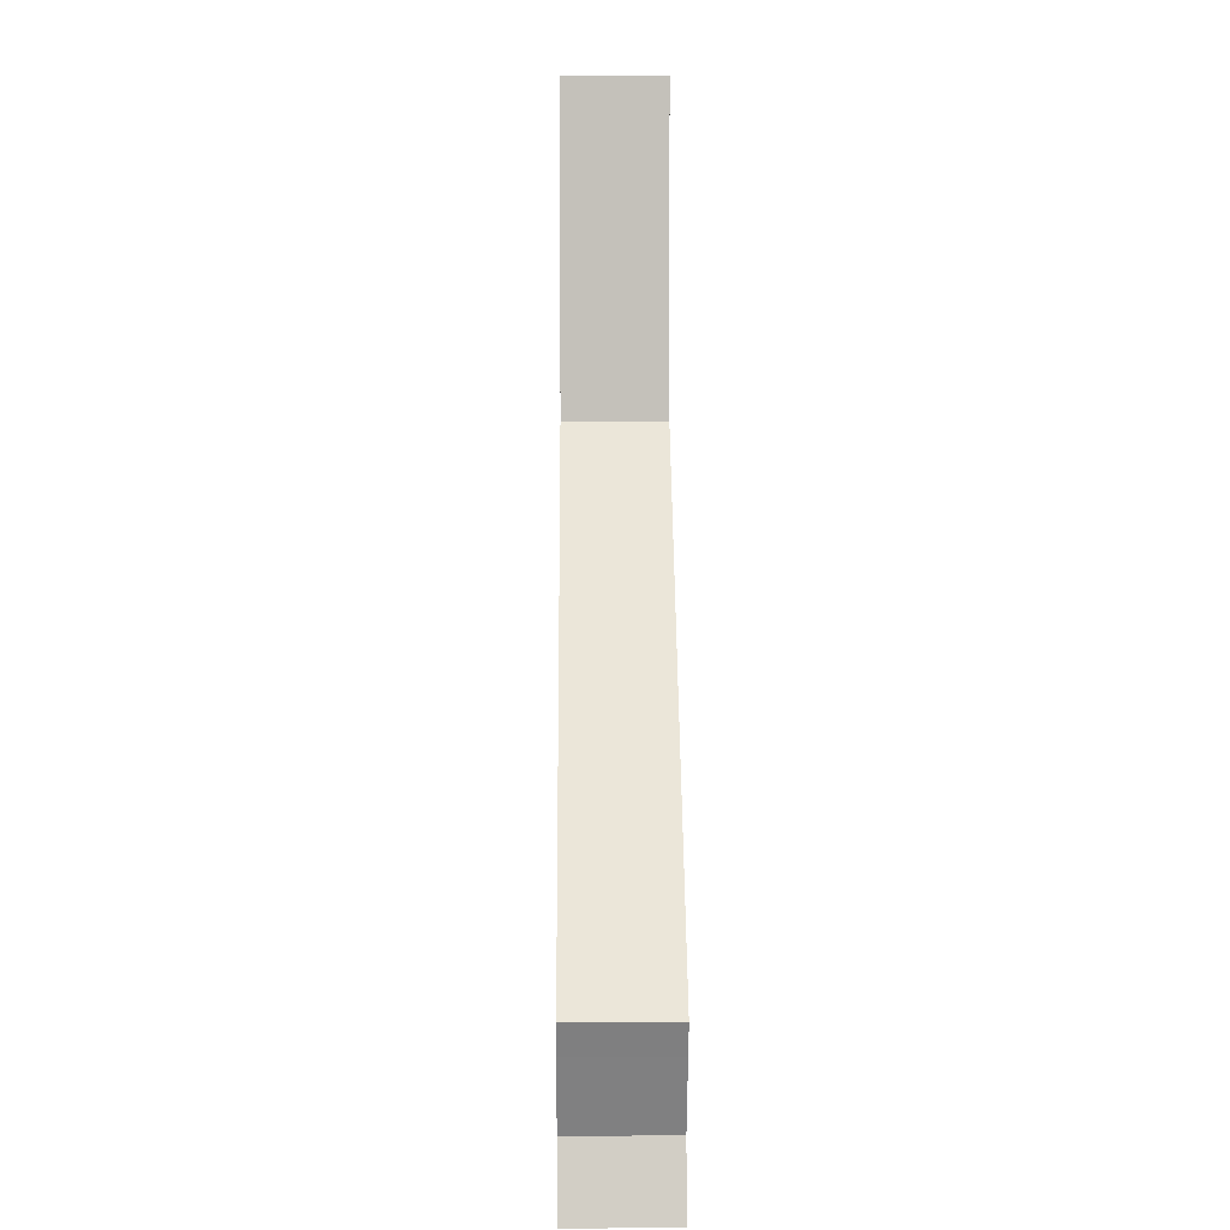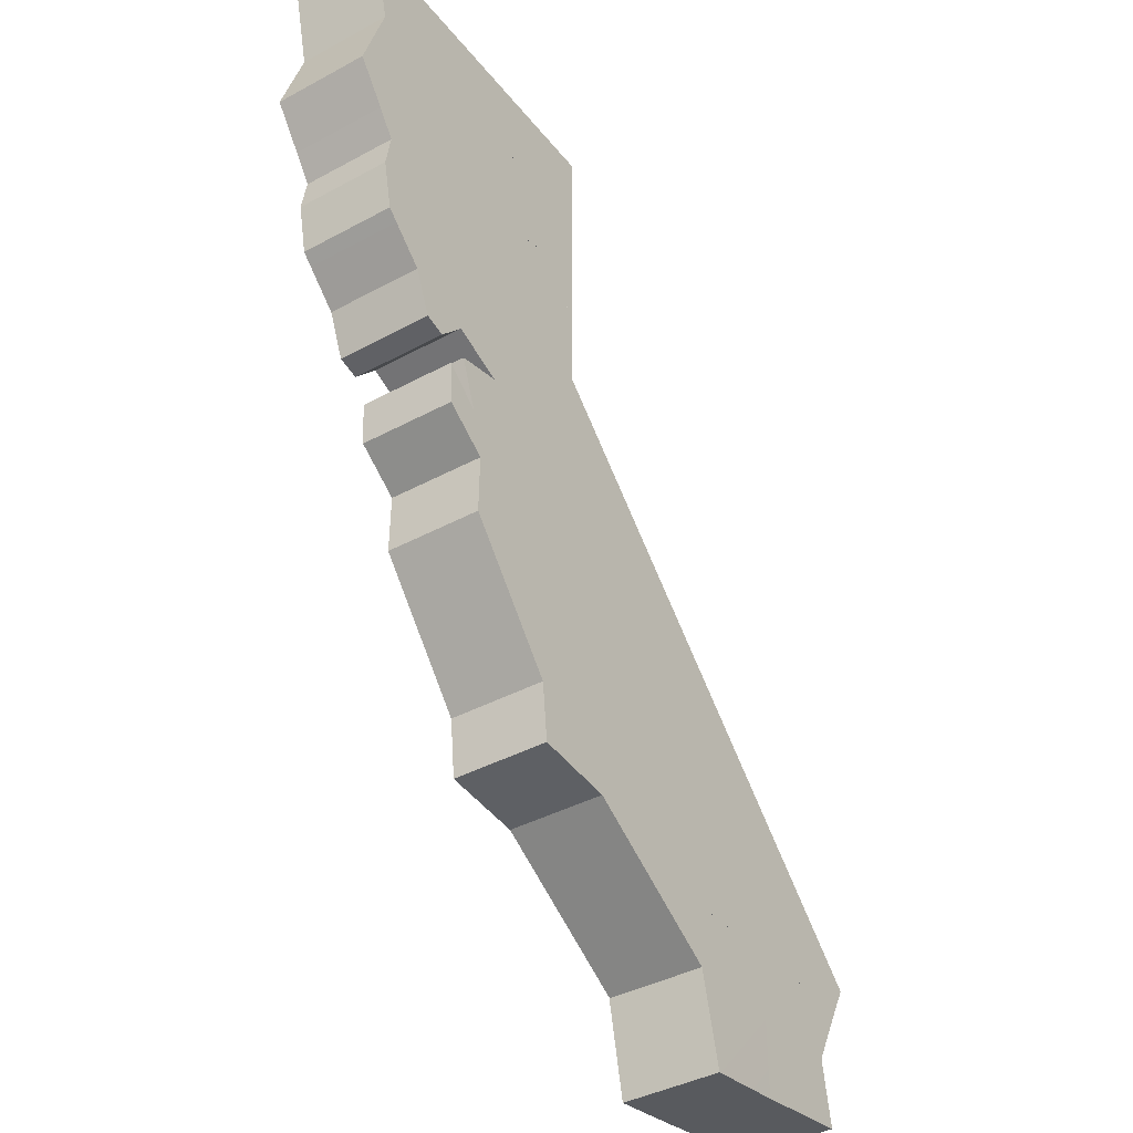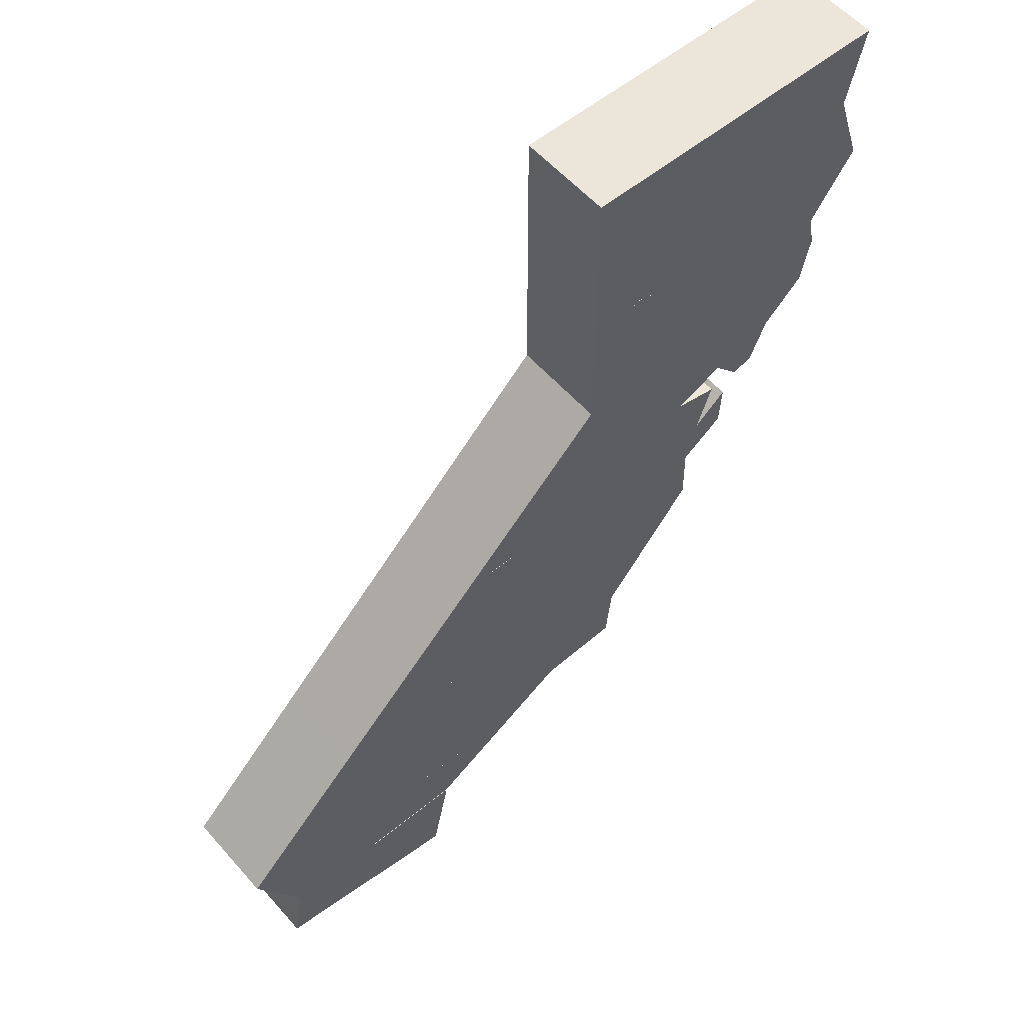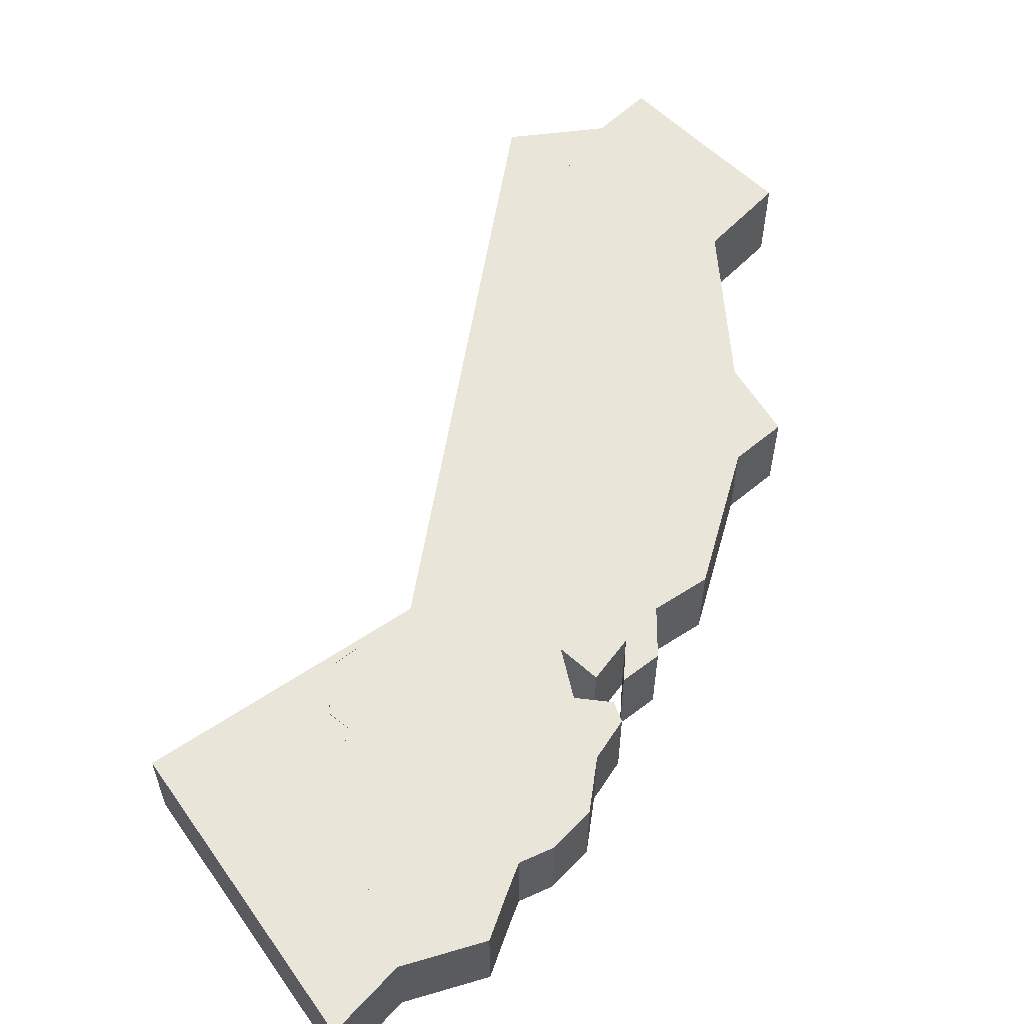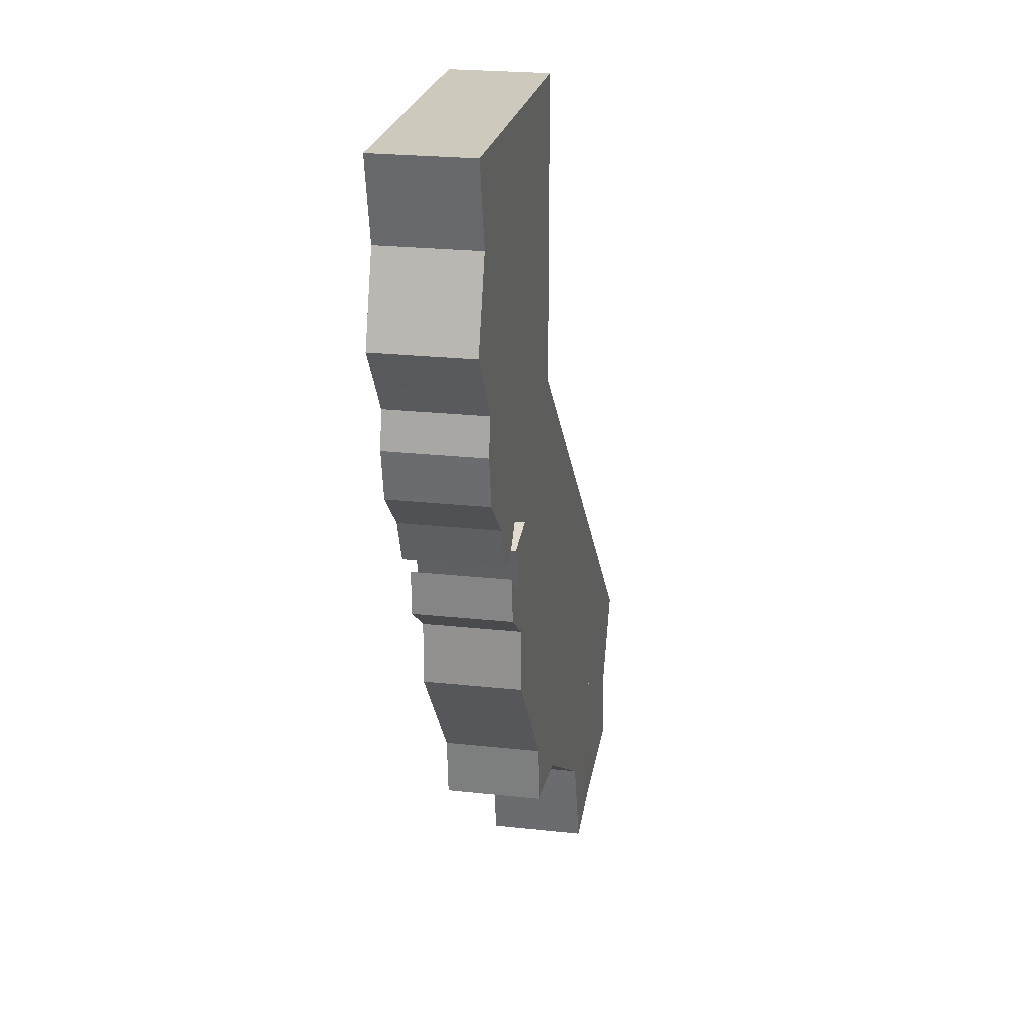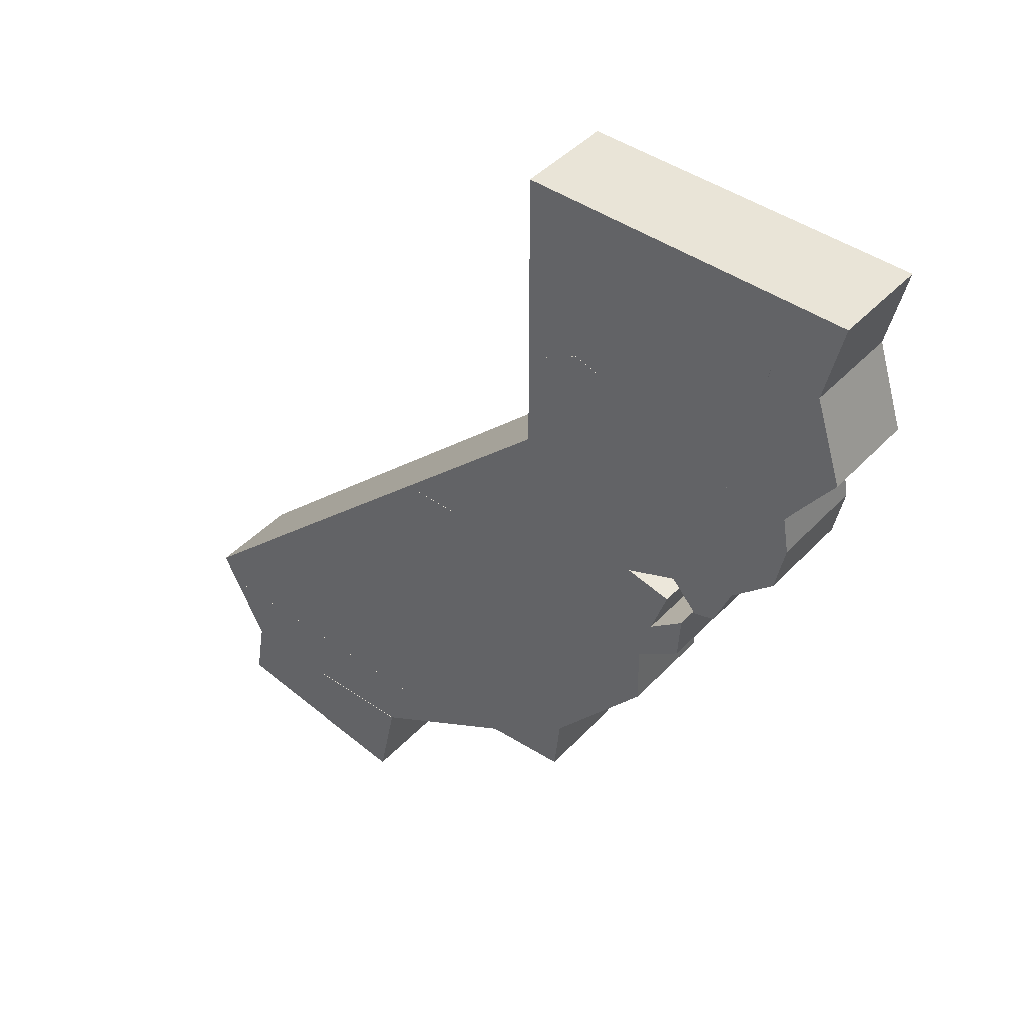
<metadata>
{"format":"obj","ext":"obj","renderer":"f3d","projection":"perspective","resolution":1024,"background":"white","views":[{"elev":2.4,"azim":89.3,"up":"+Y"},{"elev":-39.4,"azim":-55.9,"up":"+Y"},{"elev":56.2,"azim":139.4,"up":"+Y"},{"elev":58.1,"azim":-124.9,"up":"+Z"},{"elev":22.7,"azim":-79.3,"up":"+Y"},{"elev":43.4,"azim":-140.7,"up":"+Y"}]}
</metadata>
<code>
v  -21.02 4.923 9.082
v  -19.44 4.513 9.082
v  -17.48 6.682 9.082
v  -13.64 5.112 9.082
v  -17.07 4.361 9.082
v  -15.83 0.747 9.082
v  -16.99 -1.301 9.082
v  -14.94 -2.745 9.082
v  -7.756 -16.12 9.082
v  -7.296 -20.48 9.082
v  -1.145 -20.92 9.082
v  18.28 -27.72 9.082
v  18.28 -33.56 9.082
v  26.54 -32.21 9.082
v  25.71 -27.34 9.082
v  28.23 -22.49 9.082
v  8.759 -23.13 9.082
v  10.3 -27.72 9.082
v  9.409 -10.8 9.082
v  7.254 -10.8 9.082
v  2.983 0.956 9.082
v  -15.02 -7.289 9.082
v  7.289 0.977 9.082
v  -4.421 12.36 9.082
v  -4.421 17.51 9.082
v  -4.99 17.51 9.082
v  -5.153 20.18 9.082
v  -8.407 22.01 9.082
v  -10.24 21.49 9.082
v  -11.58 23.12 9.082
v  -11.58 28.41 9.082
v  -18.41 28.41 9.082
v  -18.41 29.47 9.082
v  -21.46 27.08 9.082
v  -23.5 28.13 9.082
v  -23.86 30.04 9.082
v  -25 30.04 9.082
v  -25.02 34.61 9.082
v  -28.7 34.61 9.082
v  -27.29 28.56 9.082
v  -29.31 22.34 9.082
v  -27.12 19.3 9.082
v  -20.93 19.3 9.082
v  -21.83 12.59 9.082
v  -20.32 11.06 9.082
v  -24.71 10.35 9.082
v  -22.33 8.121 9.082
v  2.983 0.956 2.019
v  7.289 0.977 2.019
v  -4.421 12.36 2.019
v  -4.421 17.51 2.019
v  -4.99 17.51 2.019
v  -5.153 20.18 2.019
v  -8.407 22.01 2.019
v  -10.24 21.49 2.019
v  -11.58 23.12 2.019
v  -11.58 28.41 2.019
v  -18.41 28.41 2.019
v  -18.41 29.47 2.019
v  -21.46 27.08 2.019
v  -23.5 28.13 2.019
v  -23.86 30.04 2.019
v  -25 30.04 2.019
v  -25.02 34.61 2.019
v  -28.7 34.61 2.019
v  -27.29 28.56 2.019
v  -29.31 22.34 2.019
v  -27.12 19.3 2.019
v  -20.93 19.3 2.019
v  -21.83 12.59 2.019
v  -20.32 11.06 2.019
v  -24.71 10.35 2.019
v  -22.33 8.121 2.019
v  -21.02 4.923 2.019
v  -19.44 4.513 2.019
v  -17.48 6.682 2.019
v  -13.64 5.112 2.019
v  -17.07 4.361 2.019
v  -15.83 0.747 2.019
v  -16.99 -1.301 2.019
v  -14.94 -2.745 2.019
v  -15.02 -7.289 2.019
v  -7.756 -16.12 2.019
v  -7.296 -20.48 2.019
v  -1.145 -20.92 2.019
v  10.3 -27.72 2.019
v  18.28 -27.72 2.019
v  18.28 -33.56 2.019
v  26.54 -32.21 2.019
v  25.71 -27.34 2.019
v  28.23 -22.49 2.019
v  8.759 -23.13 2.019
v  9.409 -10.8 2.019
v  7.254 -10.8 2.019
g restofca
f 1 2 3
f 4 5 6
f 6 7 8
f 9 10 11
f 12 13 14
f 12 14 15
f 15 16 17
f 12 15 17
f 18 12 17
f 11 18 17
f 11 17 19
f 11 19 20
f 9 11 20
f 9 20 21
f 22 9 21
f 8 22 21
f 21 23 24
f 8 21 24
f 6 8 24
f 4 6 24
f 24 25 26
f 27 28 29
f 26 27 29
f 24 26 29
f 4 24 29
f 3 4 29
f 30 31 32
f 32 33 34
f 35 36 37
f 38 39 40
f 37 38 40
f 35 37 40
f 35 40 41
f 35 41 42
f 35 42 43
f 34 35 43
f 32 34 43
f 30 32 43
f 29 30 43
f 29 43 44
f 29 44 45
f 3 29 45
f 45 46 47
f 3 45 47
f 1 3 47
f 48 49 23
f 23 21 48
f 49 50 24
f 24 23 49
f 50 51 25
f 25 24 50
f 51 52 26
f 26 25 51
f 52 53 27
f 27 26 52
f 53 54 28
f 28 27 53
f 54 55 29
f 29 28 54
f 55 56 30
f 30 29 55
f 56 57 31
f 31 30 56
f 57 58 32
f 32 31 57
f 58 59 33
f 33 32 58
f 59 60 34
f 34 33 59
f 60 61 35
f 35 34 60
f 61 62 36
f 36 35 61
f 62 63 37
f 37 36 62
f 63 64 38
f 38 37 63
f 64 65 39
f 39 38 64
f 65 66 40
f 40 39 65
f 66 67 41
f 41 40 66
f 67 68 42
f 42 41 67
f 68 69 43
f 43 42 68
f 69 70 44
f 44 43 69
f 70 71 45
f 45 44 70
f 71 72 46
f 46 45 71
f 72 73 47
f 47 46 72
f 73 74 1
f 1 47 73
f 74 75 2
f 2 1 74
f 75 76 3
f 3 2 75
f 76 77 4
f 4 3 76
f 77 78 5
f 5 4 77
f 78 79 6
f 6 5 78
f 79 80 7
f 7 6 79
f 80 81 8
f 8 7 80
f 81 82 22
f 22 8 81
f 82 83 9
f 9 22 82
f 83 84 10
f 10 9 83
f 84 85 11
f 11 10 84
f 85 86 18
f 18 11 85
f 86 87 12
f 12 18 86
f 87 88 13
f 13 12 87
f 88 89 14
f 14 13 88
f 89 90 15
f 15 14 89
f 90 91 16
f 16 15 90
f 91 92 17
f 17 16 91
f 92 93 19
f 19 17 92
f 93 94 20
f 20 19 93
f 94 48 21
f 21 20 94
f 94 93 92
f 92 91 90
f 90 89 88
f 90 88 87
f 92 90 87
f 87 86 85
f 85 84 83
f 87 85 83
f 92 87 83
f 83 82 81
f 81 80 79
f 83 81 79
f 79 78 77
f 83 79 77
f 76 75 74
f 76 74 73
f 73 72 71
f 76 73 71
f 77 76 71
f 71 70 69
f 77 71 69
f 69 68 67
f 69 67 66
f 66 65 64
f 66 64 63
f 69 66 63
f 63 62 61
f 69 63 61
f 69 61 60
f 77 69 60
f 60 59 58
f 58 57 56
f 60 58 56
f 60 56 55
f 55 54 53
f 55 53 52
f 52 51 50
f 55 52 50
f 60 55 50
f 77 60 50
f 83 77 50
f 92 83 50
f 94 92 50
f 48 94 50
f 48 50 49
v  -18.21 -0.444 9.082
v  -16.99 -1.301 9.082
v  -15.83 0.747 9.082
v  -18.41 2.83 9.082
v  -15.83 0.747 2.019
v  -18.41 2.83 2.019
v  -18.21 -0.444 2.019
v  -16.99 -1.301 2.019
g sfsm
f 95 96 97
f 97 98 95
f 99 100 98
f 98 97 99
f 100 101 95
f 95 98 100
f 101 102 96
f 96 95 101
f 102 99 97
f 97 96 102
f 99 102 101
f 101 100 99
v  -25.02 34.61 9.082
v  -25 30.04 9.082
v  -23.86 30.04 9.082
v  -23.5 28.13 9.082
v  -21.46 27.08 9.082
v  -18.41 29.47 9.082
v  -18.41 28.41 9.082
v  -12.56 28.41 9.082
v  -12.56 34.6 9.082
v  -18.41 28.41 2.019
v  -12.56 28.41 2.019
v  -12.56 34.6 2.019
v  -25.02 34.61 2.019
v  -25.08 30.04 2.019
v  -23.86 30.04 2.019
v  -23.48 28.13 2.019
v  -21.46 27.06 2.019
v  -18.41 29.47 2.019
g siskiyou
f 103 104 105
f 105 106 107
f 103 105 107
f 103 107 108
f 109 110 111
f 108 109 111
f 103 108 111
f 112 113 110
f 110 109 112
f 113 114 111
f 111 110 113
f 114 115 103
f 103 111 114
f 115 116 104
f 104 103 115
f 116 117 105
f 105 104 116
f 117 118 106
f 106 105 117
f 118 119 107
f 107 106 118
f 119 120 108
f 108 107 119
f 120 112 109
f 109 108 120
f 120 119 118
f 120 118 117
f 117 116 115
f 117 115 114
f 120 117 114
f 112 120 114
f 112 114 113
v  -12.56 34.6 9.082
v  -12.56 28.41 9.082
v  -4.421 28.41 9.082
v  -4.421 34.6 9.082
v  -4.421 28.41 2.019
v  -4.421 34.6 2.019
v  -12.56 34.6 2.019
v  -12.56 28.41 2.019
g modoc
f 121 122 123
f 123 124 121
f 125 126 124
f 124 123 125
f 126 127 121
f 121 124 126
f 127 128 122
f 122 121 127
f 128 125 123
f 123 122 128
f 128 127 126
f 126 125 128
v  -4.949 17.51 9.082
v  -4.421 17.51 9.082
v  -4.421 28.41 9.082
v  -11.58 23.12 9.082
v  -10.24 21.5 9.082
v  -8.427 22.03 9.082
v  -11.58 28.41 9.082
v  -5.163 20.18 9.082
v  -4.99 17.51 2.019
v  -4.421 17.51 2.019
v  -4.421 28.41 2.019
v  -11.58 28.41 2.019
v  -11.58 23.12 2.019
v  -10.24 21.5 2.019
v  -8.427 22.03 2.019
v  -5.153 20.18 2.019
g lassen
f 129 130 131
f 132 133 134
f 135 132 134
f 131 135 134
f 131 134 136
f 129 131 136
f 137 138 130
f 130 129 137
f 138 139 131
f 131 130 138
f 139 140 135
f 135 131 139
f 140 141 132
f 132 135 140
f 141 142 133
f 133 132 141
f 142 143 134
f 134 133 142
f 143 144 136
f 136 134 143
f 144 137 129
f 129 136 144
f 143 142 141
f 141 140 139
f 143 141 139
f 144 143 139
f 137 144 139
f 137 139 138
v  -20.93 19.3 9.082
v  -27.12 19.3 9.082
v  -25.79 17.38 9.082
v  -24.71 10.35 9.082
v  -20.32 11.06 9.082
v  -21.83 12.59 9.082
v  -25.49 11.08 9.082
v  -26.25 14.72 9.082
v  -24.71 10.35 2.019
v  -20.32 11.06 2.019
v  -21.83 12.59 2.019
v  -20.93 19.3 2.019
v  -27.12 19.3 2.019
v  -25.79 17.38 2.019
v  -26.25 14.72 2.019
v  -25.49 11.08 2.019
g mendocino
f 145 146 147
f 148 149 150
f 151 148 150
f 152 151 150
f 147 152 150
f 145 147 150
f 153 154 149
f 149 148 153
f 154 155 150
f 150 149 154
f 155 156 145
f 145 150 155
f 156 157 146
f 146 145 156
f 157 158 147
f 147 146 157
f 158 159 152
f 152 147 158
f 159 160 151
f 151 152 159
f 160 153 148
f 148 151 160
f 153 160 159
f 153 159 158
f 158 157 156
f 153 158 156
f 153 156 155
f 153 155 154
v  7.289 0.977 9.082
v  2.983 0.956 9.082
v  7.254 -10.8 9.082
v  19.42 -10.8 9.082
v  7.254 -10.8 2.019
v  19.42 -10.8 2.019
v  7.289 0.977 2.019
v  2.983 0.916 2.019
g inyo
f 161 162 163
f 163 164 161
f 165 166 164
f 164 163 165
f 166 167 161
f 161 164 166
f 167 168 162
f 162 161 167
f 168 165 163
f 163 162 168
f 165 168 167
f 167 166 165
v  9.409 -10.8 9.082
v  8.759 -23.12 9.082
v  28.23 -22.49 9.082
v  29.31 -20.44 9.082
v  19.42 -10.8 9.082
v  9.409 -10.8 2.019
v  8.759 -23.12 2.019
v  28.23 -22.49 2.019
v  29.31 -20.44 2.019
v  19.42 -10.8 2.019
g sanbernie
f 169 170 171
f 171 172 173
f 169 171 173
f 174 175 170
f 170 169 174
f 175 176 171
f 171 170 175
f 176 177 172
f 172 171 176
f 177 178 173
f 173 172 177
f 178 174 169
f 169 173 178
f 178 177 176
f 178 176 175
f 174 178 175
v  11.74 -34.61 9.211
v  18.28 -33.56 9.082
v  18.28 -27.72 9.082
v  10.3 -27.72 9.082
v  18.28 -27.72 1.985
v  10.3 -27.72 1.987
v  11.74 -34.61 1.987
v  18.28 -33.56 1.987
g sandiego
f 179 180 181
f 181 182 179
f 183 184 182
f 182 181 183
f 184 185 179
f 179 182 184
f 185 186 180
f 180 179 185
f 186 183 181
f 181 180 186
f 183 186 185
f 185 184 183

</code>
